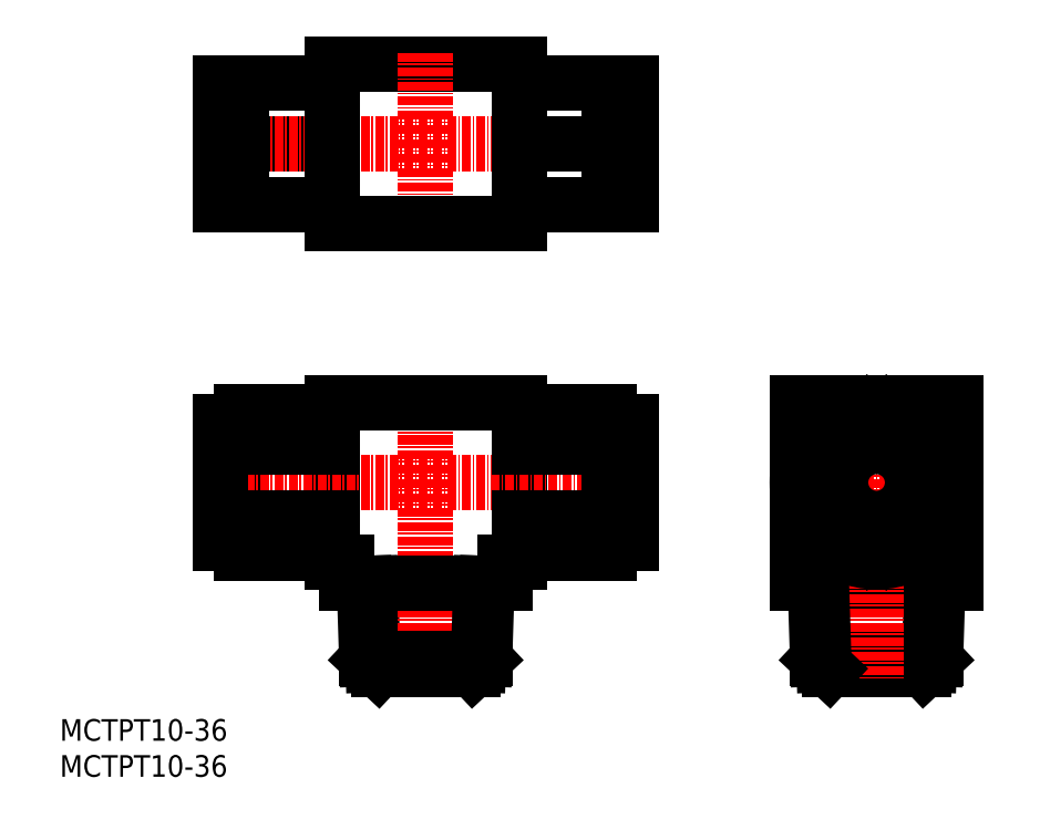
<metadata>
{"format":"dxf","ext":"dxf","renderer":"ezdxf+matplotlib","layout":"modelspace","background":"white","min_lineweight":24,"dpi":150}
</metadata>
<code>
0
SECTION
2
ENTITIES
0
TEXT
8
0
10
0
20
0
30
0
40
3
1
MCTPT10-36
0
TEXT
8
0
10
0
20
5
30
0
40
3
1
MCTPT10-36
0
LINE
8
0
10
76.27
20
96.27
30
0
11
79.27
21
96.27
31
0
0
LINE
8
0
10
63.77
20
96.37
30
0
11
76.27
21
96.37
31
0
0
LINE
8
0
10
37.77
20
98.87
30
0
11
63.77
21
98.87
31
0
0
LINE
8
0
10
25.27
20
79.47
30
0
11
22.27
21
79.47
31
0
0
LINE
8
0
10
22.27
20
96.27
30
0
11
22.27
21
79.47
31
0
0
LINE
8
0
10
63.77
20
79.37
30
0
11
76.27
21
79.37
31
0
0
LINE
8
0
10
25.27
20
96.37
30
0
11
37.77
21
96.37
31
0
0
LINE
8
0
10
25.27
20
87.87
30
0
11
37.77
21
87.87
31
0
0
LINE
8
0
10
25.27
20
96.27
30
0
11
22.27
21
96.27
31
0
0
LINE
8
0
10
25.27
20
79.37
30
0
11
37.77
21
79.37
31
0
0
LINE
8
CENTER
10
21.76
20
87.87
30
0
11
81.25
21
87.87
31
0
0
LINE
8
0
10
63.77
20
98.87
30
0
11
63.77
21
76.87
31
0
0
LINE
8
0
10
37.77
20
98.87
30
0
11
37.77
21
76.87
31
0
0
LINE
8
0
10
25.27
20
79.37
30
0
11
25.27
21
96.37
31
0
0
LINE
8
CENTER
10
50.77
20
100.5
30
0
11
50.77
21
75.58
31
0
0
LINE
8
0
10
102.3
20
51.86
30
0
11
124.3
21
51.86
31
0
0
LINE
8
0
10
106.7
20
14.86
30
0
11
119.9
21
14.86
31
0
0
LINE
8
0
10
121
20
26.86
30
0
11
120.6
21
15.53
31
0
0
LINE
8
0
10
121.5
20
16.36
30
0
11
119.9
21
14.86
31
0
0
LINE
8
0
10
102.3
20
26.86
30
0
11
124.3
21
26.86
31
0
0
LINE
8
CENTER
10
99.73
20
40.86
30
0
11
127.4
21
40.86
31
0
0
LINE
8
0
10
105.1
20
16.36
30
0
11
121.5
21
16.36
31
0
0
LINE
8
0
10
121.8
20
26.86
30
0
11
121.5
21
16.36
31
0
0
LINE
8
0
10
104.8
20
26.86
30
0
11
105.1
21
16.36
31
0
0
LINE
8
CENTER
10
113.3
20
53.39
30
0
11
113.3
21
13.44
31
0
0
LINE
8
0
10
105.1
20
16.36
30
0
11
106.7
21
14.86
31
0
0
LINE
8
0
10
105.7
20
26.86
30
0
11
106
21
15.53
31
0
0
LINE
8
0
10
124.3
20
51.86
30
0
11
124.3
21
26.86
31
0
0
LINE
8
0
10
113.3
20
50.67
30
0
11
104.8
21
45.76
31
0
0
LINE
8
0
10
121.8
20
45.76
30
0
11
113.3
21
50.67
31
0
0
LINE
8
0
10
104.8
20
35.95
30
0
11
104.8
21
45.76
31
0
0
LINE
8
0
10
113.3
20
31.04
30
0
11
104.8
21
35.95
31
0
0
LINE
8
0
10
121.8
20
35.95
30
0
11
113.3
21
31.04
31
0
0
LINE
8
0
10
121.8
20
45.76
30
0
11
121.8
21
35.95
31
0
0
LINE
8
0
10
102.3
20
51.86
30
0
11
102.3
21
26.86
31
0
0
LINE
8
0
10
39.77
20
29.86
30
0
11
37.77
21
29.86
31
0
0
LINE
8
0
10
43.12
20
26.86
30
0
11
43.47
21
15.53
31
0
0
LINE
8
0
10
42.59
20
16.36
30
0
11
44.18
21
14.86
31
0
0
LINE
8
CENTER
10
50.77
20
53.39
30
0
11
50.77
21
13.44
31
0
0
LINE
8
0
10
42.26
20
26.86
30
0
11
42.59
21
16.36
31
0
0
LINE
8
0
10
25.27
20
31.04
30
0
11
25.27
21
50.67
31
0
0
LINE
8
0
10
37.77
20
51.86
30
0
11
37.77
21
29.86
31
0
0
LINE
8
0
10
63.77
20
51.86
30
0
11
63.77
21
29.86
31
0
0
LINE
8
0
10
59.28
20
26.86
30
0
11
58.95
21
16.36
31
0
0
LINE
8
0
10
42.59
20
16.36
30
0
11
58.95
21
16.36
31
0
0
LINE
8
CENTER
10
21.76
20
40.86
30
0
11
81.25
21
40.86
31
0
0
LINE
8
0
10
39.77
20
26.86
30
0
11
61.77
21
26.86
31
0
0
LINE
8
0
10
25.27
20
31.04
30
0
11
37.77
21
31.04
31
0
0
LINE
8
0
10
39.77
20
29.86
30
0
11
39.77
21
26.86
31
0
0
LINE
8
0
10
25.27
20
49.26
30
0
11
22.27
21
49.26
31
0
0
LINE
8
0
10
37.77
20
45.76
30
0
11
25.27
21
45.76
31
0
0
LINE
8
0
10
58.95
20
16.36
30
0
11
57.35
21
14.86
31
0
0
LINE
8
0
10
58.42
20
26.86
30
0
11
58.07
21
15.53
31
0
0
LINE
8
0
10
37.77
20
35.95
30
0
11
25.27
21
35.95
31
0
0
LINE
8
0
10
44.18
20
14.86
30
0
11
57.32
21
14.86
31
0
0
LINE
8
0
10
25.27
20
50.67
30
0
11
37.77
21
50.67
31
0
0
LINE
8
0
10
22.27
20
49.26
30
0
11
22.27
21
32.46
31
0
0
LINE
8
0
10
25.27
20
32.46
30
0
11
22.27
21
32.46
31
0
0
LINE
8
0
10
37.77
20
51.86
30
0
11
63.77
21
51.86
31
0
0
LINE
8
0
10
61.77
20
29.86
30
0
11
63.77
21
29.86
31
0
0
LINE
8
0
10
63.77
20
45.76
30
0
11
76.27
21
45.76
31
0
0
LINE
8
0
10
76.27
20
49.26
30
0
11
79.27
21
49.26
31
0
0
LINE
8
0
10
76.27
20
31.04
30
0
11
76.27
21
50.67
31
0
0
LINE
8
0
10
76.27
20
31.04
30
0
11
63.77
21
31.04
31
0
0
LINE
8
0
10
76.27
20
32.46
30
0
11
79.27
21
32.46
31
0
0
LINE
8
0
10
76.27
20
50.67
30
0
11
63.77
21
50.67
31
0
0
LINE
8
0
10
79.27
20
49.26
30
0
11
79.27
21
32.46
31
0
0
LINE
8
0
10
63.77
20
35.95
30
0
11
76.27
21
35.95
31
0
0
LINE
8
0
10
61.77
20
29.86
30
0
11
61.77
21
26.86
31
0
0
LINE
8
0
10
37.77
20
76.87
30
0
11
63.77
21
76.87
31
0
0
LINE
8
0
10
79.27
20
96.27
30
0
11
79.27
21
79.47
31
0
0
LINE
8
0
10
63.77
20
87.87
30
0
11
76.27
21
87.87
31
0
0
LINE
8
0
10
76.27
20
79.47
30
0
11
79.27
21
79.47
31
0
0
LINE
8
0
10
76.27
20
79.37
30
0
11
76.27
21
96.37
31
0
0
CIRCLE
8
0
10
113.3
20
40.86
30
0
40
5
0
CIRCLE
8
0
10
113.3
20
40.86
30
0
40
11
0
ENDSEC
0
EOF

</code>
